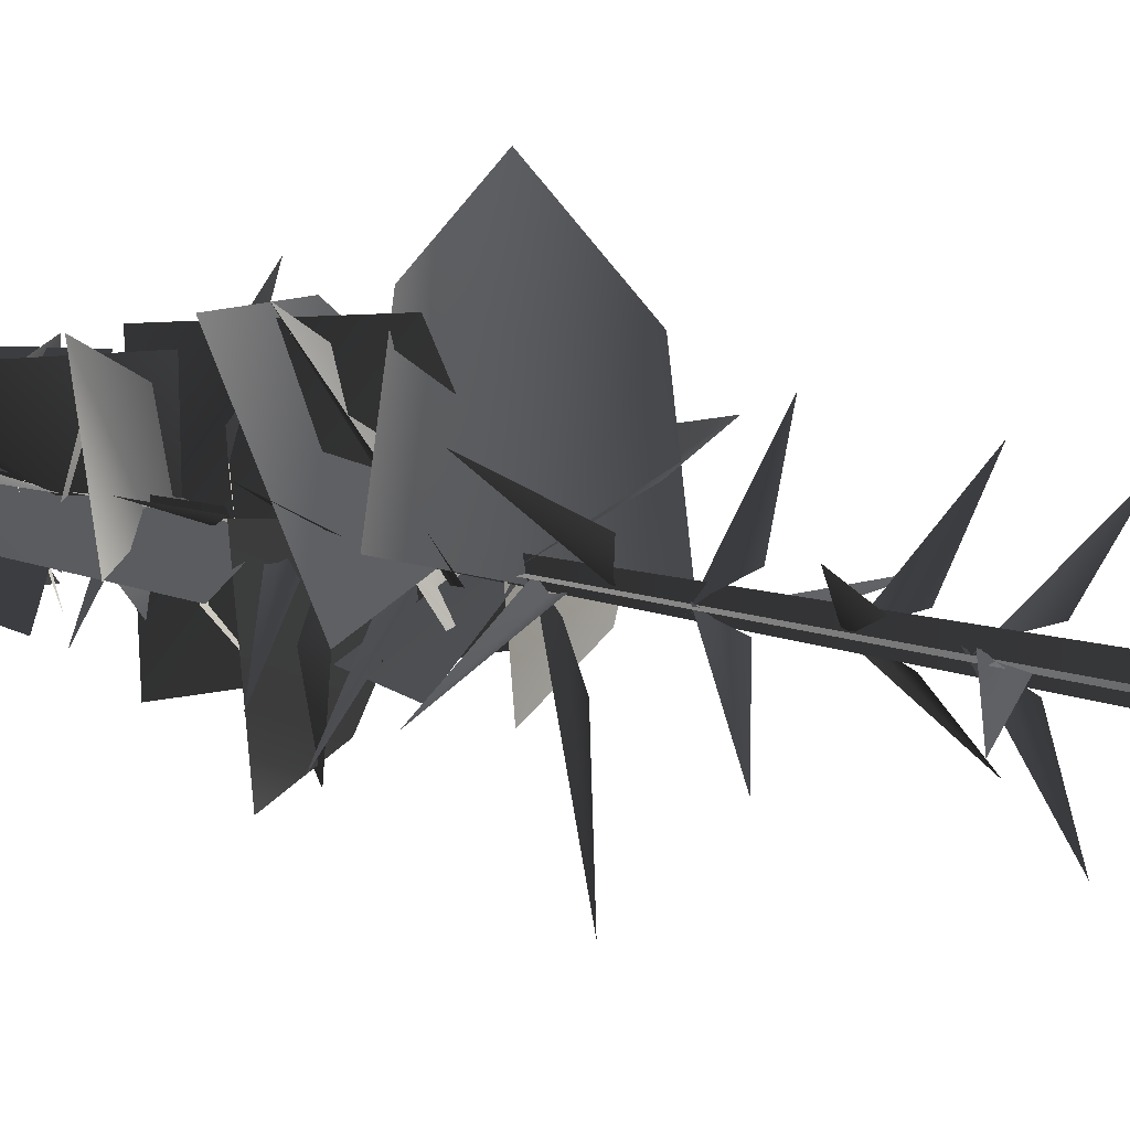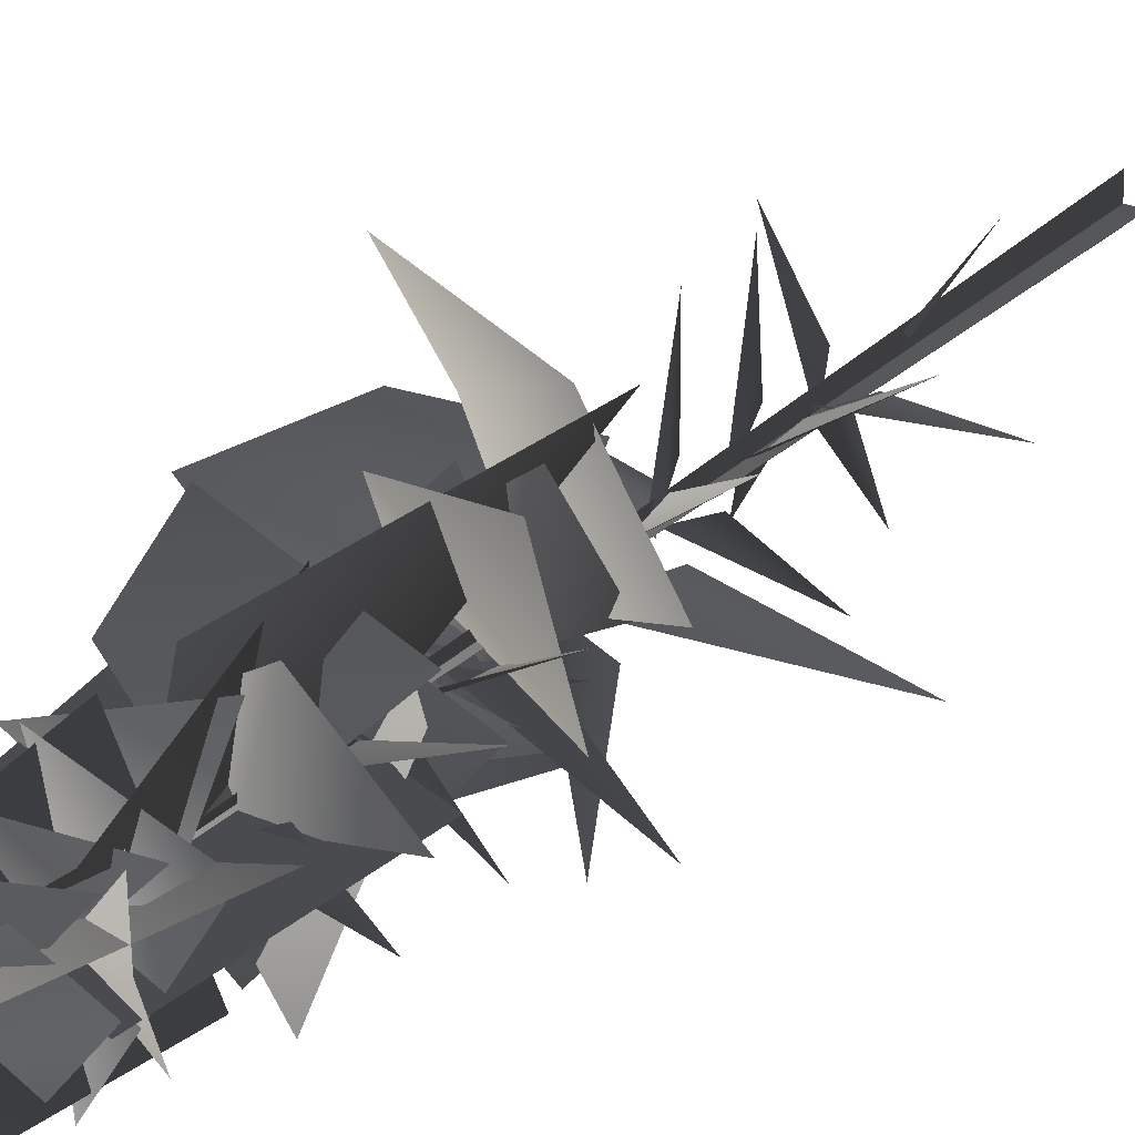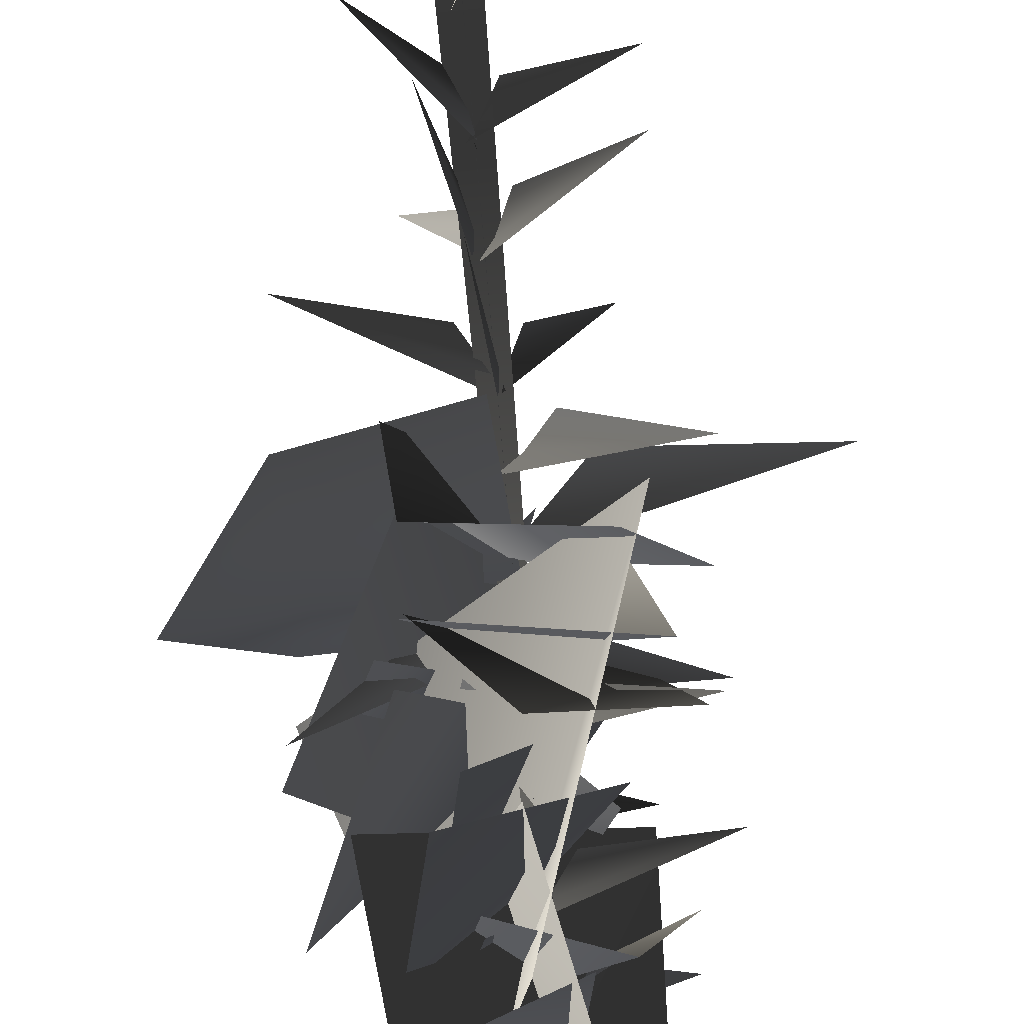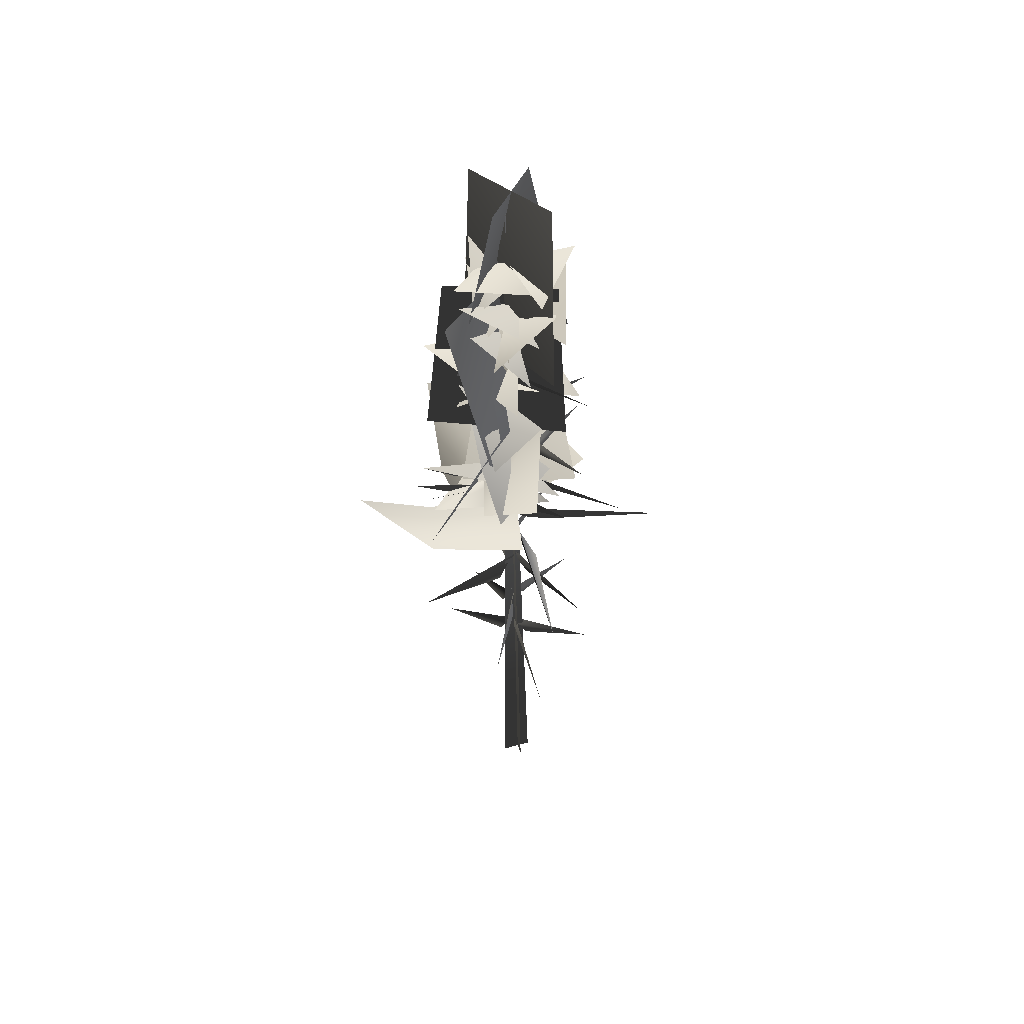
<metadata>
{"format":"obj","ext":"obj","renderer":"f3d","projection":"perspective","resolution":1024,"background":"white","views":[{"elev":15.2,"azim":-57.7,"up":"+Z"},{"elev":28.6,"azim":-145.9,"up":"+Z"},{"elev":69.3,"azim":174.5,"up":"+Z"},{"elev":50.8,"azim":164.1,"up":"+Y"}]}
</metadata>
<code>
v -0.8219 4.634 1.745
v 0.001818 5.39 0.1531
v 0.1904 5.732 -0.02253
v -0.07483 4.762 0.4978
v 0.09082 7.368 0.273
v 0.002556 7.713 0.03441
v 1.76 6.344 2.004
v 0.3862 6.743 0.4759
v 0.08869 7.497 -0.08149
v 0.02602 7.88 0.1007
v -0.2017 6.108 -2.277
v -0.0456 6.83 -0.3179
v -0.09664 9.16 0.09502
v 0.1692 9.484 0.00414
v -2.194 8.45 1.484
v -0.3848 8.598 0.441
v 0.1629 9.094 -0.09227
v 0.03172 9.435 0.005355
v 1.132 7.871 -1.785
v 0.1799 8.511 -0.3413
v -0.06208 11.01 -0.048
v 0.02625 11.4 0.09315
v -1.711 9.578 -1.487
v -0.3622 10.35 -0.08612
v 0.03159 11.12 0.2278
v 0.07602 11.46 -0.03031
v 0.3939 10.23 2.658
v 0.197 10.52 0.5948
v 2.705 14.19 0.3236
v 3.102 12.54 1.537
v 4.717 14.62 0.8058
v 0.0126 13.96 0.02733
v 0.2691 11.93 1.407
v 2.99 14.27 -1.379
v 0.3511 14.02 -1.968
v 0.001818 5.39 0.1531
v -0.8219 4.634 1.745
v 0.1904 5.732 -0.02253
v -0.07483 4.762 0.4978
v 0.09082 7.368 0.273
v 1.76 6.344 2.004
v 0.002556 7.713 0.03441
v 0.3862 6.743 0.4759
v 0.08869 7.497 -0.08149
v -0.2017 6.108 -2.277
v 0.02602 7.88 0.1007
v -0.0456 6.83 -0.3179
v -0.09664 9.16 0.09502
v -2.194 8.45 1.484
v 0.1692 9.484 0.00414
v -0.3848 8.598 0.441
v 0.1629 9.094 -0.09227
v 1.132 7.871 -1.785
v 0.03172 9.435 0.005355
v 0.1799 8.511 -0.3413
v -0.06208 11.01 -0.048
v -1.711 9.578 -1.487
v 0.02625 11.4 0.09315
v -0.3622 10.35 -0.08612
v 0.03159 11.12 0.2278
v 0.3939 10.23 2.658
v 0.07602 11.46 -0.03031
v 0.197 10.52 0.5948
v 2.705 14.19 0.3236
v 4.717 14.62 0.8058
v 3.102 12.54 1.537
v 0.0126 13.96 0.02733
v 0.2691 11.93 1.407
v 2.99 14.27 -1.379
v 0.3511 14.02 -1.968
v -0.6238 12.02 0.9647
v -2.547 13.07 2.239
v -0.1718 12.32 0.2828
v 0.2244 12.51 0.004901
v -0.6238 12.02 0.9647
v -0.1718 12.32 0.2828
v -2.547 13.07 2.239
v 0.2244 12.51 0.004901
v 1.027 18.52 -1.099
v 1.957 19.48 1.674
v -1.036 17.18 1.163
v 1.532 18.18 3.152
v -1.167 14.3 -1.317
v 1.005 17.13 -1.811
v 1.525 13.3 1.308
v 3.344 16.22 -1.011
v 1.585 14.51 0.6128
v 0.287 16.77 3.037
v -1.68 15.27 -0.6746
v -1.96 16.93 3.21
v -0.913 15.76 -0.4787
v 1.664 18.53 -2.254
v 1.068 16.95 1.479
v 1.506 17.67 -3.662
v -0.6305 20.59 -1.58
v 1.062 20.49 1.777
v 0.9696 26.47 1.214
v -0.7191 26.26 -0.7681
v 1.864 20.6 -0.469
v -1.716 20.6 0.6696
v -0.5906 26.39 0.9399
v 0.8387 26.34 -0.6294
v 1.208 17.57 -1.938
v -0.755 23.07 1.582
v 0.3705 17.64 2.31
v 2.296 23.01 -1.019
v -1.385 17.3 -0.4937
v 1.918 22.97 0.744
v 2.489 17.45 0.9168
v -1.086 23.06 -0.3508
v -1.541 14.05 3.476
v 3.108 15.11 -1.74
v 1.279 20.33 -2.89
v 0.4644 19.85 2.292
v 1.027 18.52 -1.099
v -1.036 17.18 1.163
v 1.957 19.48 1.674
v 1.532 18.18 3.152
v -1.167 14.3 -1.317
v 1.525 13.3 1.308
v 1.005 17.13 -1.811
v 3.344 16.22 -1.011
v 1.585 14.51 0.6128
v -1.68 15.27 -0.6746
v 0.287 16.77 3.037
v -1.96 16.93 3.21
v -0.913 15.76 -0.4787
v 1.068 16.95 1.479
v 1.664 18.53 -2.254
v 1.506 17.67 -3.662
v -0.6305 20.59 -1.58
v 0.9696 26.47 1.214
v 1.062 20.49 1.777
v -0.7191 26.26 -0.7681
v 1.864 20.6 -0.469
v -0.5906 26.39 0.9399
v -1.716 20.6 0.6696
v 0.8387 26.34 -0.6294
v 1.208 17.57 -1.938
v 0.3705 17.64 2.31
v -0.755 23.07 1.582
v 2.296 23.01 -1.019
v -1.385 17.3 -0.4937
v 2.489 17.45 0.9168
v 1.918 22.97 0.744
v -1.086 23.06 -0.3508
v -1.541 14.05 3.476
v 1.279 20.33 -2.89
v 3.108 15.11 -1.74
v 0.4644 19.85 2.292
v -0.0453 7.41 0.007813
v 0.1585 7.767 0.1283
v -2.389 6.298 -0.3118
v -0.3839 6.776 0.0537
v 0.1726 9.074 0.1403
v 0.2072 9.444 -0.07402
v 0.8554 7.802 2.319
v 0.335 8.418 0.3869
v 0.175 11.03 0.05168
v -0.08107 11.46 -0.06072
v 2.989 9.673 0.06144
v 0.5605 10.27 -0.05305
v 0.8896 14.14 2.746
v -1.095 14.71 3.642
v 1.592 14.84 4.834
v 0.087 13.69 -0.07203
v -2.434 14.31 0.7924
v 1.676 12.73 2.819
v 1.043 11.96 0.01557
v -0.0453 7.41 0.007813
v -2.389 6.298 -0.3118
v 0.1585 7.767 0.1283
v -0.3839 6.776 0.0537
v 0.1726 9.074 0.1403
v 0.8554 7.802 2.319
v 0.2072 9.444 -0.07402
v 0.335 8.418 0.3869
v 0.175 11.03 0.05168
v 2.989 9.673 0.06144
v -0.08107 11.46 -0.06072
v 0.5605 10.27 -0.05305
v -0.3127 12.56 -1.174
v 0.06954 12.69 -4.306
v 0.1044 13.2 -0.3952
v 0.1365 13.63 0.07991
v -0.3127 12.56 -1.174
v 0.1044 13.2 -0.3952
v 0.06954 12.69 -4.306
v 0.1365 13.63 0.07991
v -0.2388 13.16 -0.02129
v 0.2647 13.69 0.02639
v -4.598 12.32 -0.4178
v -1.105 12.36 0.3168
v -0.2388 13.16 -0.02129
v -4.598 12.32 -0.4178
v 0.2647 13.69 0.02639
v -1.105 12.36 0.3168
v 0.8896 14.14 2.746
v 1.592 14.84 4.834
v -1.095 14.71 3.642
v 0.087 13.69 -0.07203
v -2.434 14.31 0.7924
v 1.676 12.73 2.819
v 1.043 11.96 0.01557
v -0.002308 24.04 0.1608
v -0.5633 23.5 -0.9646
v 1.866 23.76 -0.356
v -0.002308 24.04 0.1608
v 1.866 23.76 -0.356
v 0.458 23.23 1.285
v 0.262 24.05 0.05666
v 0.8166 23.17 1.009
v -1.79 23.72 0.4963
v 0.262 24.05 0.05666
v -1.79 23.72 0.4963
v -0.2845 23.51 -1.429
v 0.08432 23.32 -0.0959
v 1.327 22.61 -0.3511
v 0.9456 24.15 1.567
v 0.08432 23.32 -0.0959
v 0.9456 24.15 1.567
v -0.8665 22.85 1.208
v 0.06469 22.38 -0.103
v 1.193 21.58 -0.4551
v 1.003 22.95 1.686
v 0.06469 22.38 -0.103
v 1.003 22.95 1.686
v -0.9867 21.89 1.106
v 0.002489 22.37 0.1101
v -0.2744 21.9 -1.302
v 1.786 23.19 -0.4656
v 0.002489 22.37 0.1101
v 1.786 23.19 -0.4656
v 1.206 21.64 0.942
v -0.004166 21.22 0.1129
v -0.009851 20.55 -1.411
v 1.758 22.43 -0.4909
v -0.004166 21.22 0.1129
v 1.758 22.43 -0.4909
v 1.427 20.74 1.25
v 0.03812 22.07 -0.08275
v 0.5951 21.04 -1.114
v 1.282 21.48 1.829
v 0.03812 22.07 -0.08275
v 1.282 21.48 1.829
v -1.367 21.59 1.093
v 0.2821 22.25 -0.03698
v 0.1295 21.28 1.201
v -1.596 23.28 0.7077
v 0.2821 22.25 -0.03698
v -1.596 23.28 0.7077
v -0.973 22.02 -1.468
v 0.2285 22 0.1644
v -1.296 21.39 0.4833
v -0.6342 23.17 -1.53
v 0.2285 22 0.1644
v -0.6342 23.17 -1.53
v 1.067 21.44 -1.418
v -0.02172 20.55 -0.02977
v 0.3922 19.55 -1.472
v 2.46 20.54 0.9915
v -0.02172 20.55 -0.02977
v 2.46 20.54 0.9915
v -0.3265 19.73 1.843
v 0.2209 19.3 -0.1854
v 1.692 18.25 0.4956
v -0.8307 19.75 2.428
v 0.2209 19.3 -0.1854
v -0.8307 19.75 2.428
v -1.848 18.49 -0.2896
v -0.5475 18.01 -0.8052
v 1.396 19.2 -1.456
v 0.948 18.89 0.7383
v 1.293 18.35 -2.3
v -0.9167 17.3 0.4577
v 1.812 17.41 -3.012
v 0.9079 15.36 0.3567
v 0.4831 17.99 -3.785
v -0.1277 15.89 0.01951
v -1.105 14.92 -0.9464
v 3.211 18.25 -1.502
v -0.1277 15.89 0.01951
v 3.211 18.25 -1.502
v 1.785 15.4 0.2822
v 0.04929 15.38 -0.0948
v -0.9386 14.14 -0.4535
v 2.912 16.18 -1.449
v 0.04929 15.38 -0.0948
v 2.912 16.18 -1.449
v 2.006 14.97 0.2439
v 0.1257 14.79 -0.2469
v 1.693 14.58 0.6594
v -1.649 16.1 3.401
v 0.1257 14.79 -0.2469
v -1.649 16.1 3.401
v -1.26 13.67 0.2172
v -0.002308 24.04 0.1608
v 1.866 23.76 -0.356
v -0.5633 23.5 -0.9646
v -0.002308 24.04 0.1608
v 0.458 23.23 1.285
v 1.866 23.76 -0.356
v 0.262 24.05 0.05666
v -1.79 23.72 0.4963
v 0.8166 23.17 1.009
v 0.262 24.05 0.05666
v -0.2845 23.51 -1.429
v -1.79 23.72 0.4963
v 0.08432 23.32 -0.0959
v 0.9456 24.15 1.567
v 1.327 22.61 -0.3511
v 0.08432 23.32 -0.0959
v -0.8665 22.85 1.208
v 0.9456 24.15 1.567
v 0.06469 22.38 -0.103
v 1.003 22.95 1.686
v 1.193 21.58 -0.4551
v 0.06469 22.38 -0.103
v -0.9867 21.89 1.106
v 1.003 22.95 1.686
v 0.002489 22.37 0.1101
v 1.786 23.19 -0.4656
v -0.2744 21.9 -1.302
v 0.002489 22.37 0.1101
v 1.206 21.64 0.942
v 1.786 23.19 -0.4656
v -0.004166 21.22 0.1129
v 1.758 22.43 -0.4909
v -0.009851 20.55 -1.411
v -0.004166 21.22 0.1129
v 1.427 20.74 1.25
v 1.758 22.43 -0.4909
v 0.03812 22.07 -0.08275
v 1.282 21.48 1.829
v 0.5951 21.04 -1.114
v 0.03812 22.07 -0.08275
v -1.367 21.59 1.093
v 1.282 21.48 1.829
v 0.2821 22.25 -0.03698
v -1.596 23.28 0.7077
v 0.1295 21.28 1.201
v 0.2821 22.25 -0.03698
v -0.973 22.02 -1.468
v -1.596 23.28 0.7077
v 0.2285 22 0.1644
v -0.6342 23.17 -1.53
v -1.296 21.39 0.4833
v 0.2285 22 0.1644
v 1.067 21.44 -1.418
v -0.6342 23.17 -1.53
v -0.02172 20.55 -0.02977
v 2.46 20.54 0.9915
v 0.3922 19.55 -1.472
v -0.02172 20.55 -0.02977
v -0.3265 19.73 1.843
v 2.46 20.54 0.9915
v 0.2209 19.3 -0.1854
v -0.8307 19.75 2.428
v 1.692 18.25 0.4956
v 0.2209 19.3 -0.1854
v -1.848 18.49 -0.2896
v -0.8307 19.75 2.428
v -0.5475 18.01 -0.8052
v 0.948 18.89 0.7383
v 1.396 19.2 -1.456
v 1.293 18.35 -2.3
v -0.9167 17.3 0.4577
v 0.9079 15.36 0.3567
v 1.812 17.41 -3.012
v 0.4831 17.99 -3.785
v -0.1277 15.89 0.01951
v 3.211 18.25 -1.502
v -1.105 14.92 -0.9464
v -0.1277 15.89 0.01951
v 1.785 15.4 0.2822
v 3.211 18.25 -1.502
v 0.04929 15.38 -0.0948
v 2.912 16.18 -1.449
v -0.9386 14.14 -0.4535
v 0.04929 15.38 -0.0948
v 2.006 14.97 0.2439
v 2.912 16.18 -1.449
v 0.1257 14.79 -0.2469
v -1.649 16.1 3.401
v 1.693 14.58 0.6594
v 0.1257 14.79 -0.2469
v -1.26 13.67 0.2172
v -1.649 16.1 3.401
v -0.02938 17.14 -0.07938
v 0.0731 17.39 0.1737
v -1.543 16.64 -1.701
v -0.3343 16.66 -0.3404
v 0.1185 18.26 -0.00175
v 0.4541 18.57 -0.04598
v -2.432 17.84 0.9957
v -0.326 17.72 0.3082
v -0.02938 17.14 -0.07938
v -1.543 16.64 -1.701
v 0.0731 17.39 0.1737
v -0.3343 16.66 -0.3404
v 0.1185 18.26 -0.00175
v -2.432 17.84 0.9957
v 0.4541 18.57 -0.04598
v -0.326 17.72 0.3082
v 0.02862 15.24 -0.08464
v 0.3685 15.59 0.1496
v -2.721 14.93 -1.908
v -0.6982 14.7 -0.2072
v 0.02862 15.24 -0.08464
v -2.721 14.93 -1.908
v 0.3685 15.59 0.1496
v -0.6982 14.7 -0.2072
v 0.05653 19.68 -0.07689
v 0.3607 19.98 0.02084
v -1.809 19.08 -1.254
v -0.4066 19.12 0.001277
v 0.05653 19.68 -0.07689
v -1.809 19.08 -1.254
v 0.3607 19.98 0.02084
v -0.4066 19.12 0.001277
v -0.1009 15.93 -0.0424
v 0.288 16.1 -0.1281
v -2.336 16.18 1.377
v -0.6181 15.53 0.2952
v -0.1009 15.93 -0.0424
v -2.336 16.18 1.377
v 0.288 16.1 -0.1281
v -0.6181 15.53 0.2952
v 0.3288 14.7 0.1077
v -0.1616 14.76 -0.03586
v 3.221 15.89 -0.1187
v 1.16 14.46 0.07883
v 0.3288 14.7 0.1077
v 3.221 15.89 -0.1187
v -0.1616 14.76 -0.03586
v 1.16 14.46 0.07883
v -0.08019 -0.2054 -0.4107
v 0.2675 25.89 0.1726
v -0.04635 -0.2107 0.4553
v 0.4119 -0.2054 -0.07355
v 0.2675 25.89 0.1726
v -0.4545 -0.2107 -0.05366
v -0.08019 -0.2054 -0.4107
v -0.04635 -0.2107 0.4553
v 0.2675 25.89 0.1726
v 0.4119 -0.2054 -0.07355
v -0.4545 -0.2107 -0.05366
v 0.2675 25.89 0.1726
g MEP_Con_01_g_LOD_01(Clone)_14906_240
f 1 3 2
f 4 1 2
f 5 7 6
f 8 7 5
f 9 11 10
f 12 11 9
f 13 15 14
f 16 15 13
f 17 19 18
f 20 19 17
f 21 23 22
f 24 23 21
f 25 27 26
f 28 27 25
f 29 31 30
f 32 29 30
f 33 32 30
f 29 32 34
f 31 29 34
f 32 35 34
f 36 38 37
f 39 36 37
f 40 42 41
f 43 40 41
f 44 46 45
f 47 44 45
f 48 50 49
f 51 48 49
f 52 54 53
f 55 52 53
f 56 58 57
f 59 56 57
f 60 62 61
f 63 60 61
f 64 66 65
f 67 66 64
f 68 66 67
f 64 69 67
f 65 69 64
f 67 69 70
f 71 73 72
f 73 74 72
f 75 77 76
f 76 77 78
f 79 81 80
f 81 82 80
f 83 85 84
f 85 86 84
f 87 89 88
f 89 90 88
f 91 93 92
f 94 91 92
f 95 97 96
f 98 97 95
f 99 101 100
f 102 101 99
f 103 105 104
f 106 103 104
f 107 109 108
f 110 107 108
f 111 113 112
f 114 113 111
f 115 117 116
f 116 117 118
f 119 121 120
f 120 121 122
f 123 125 124
f 124 125 126
f 127 129 128
f 130 129 127
f 131 133 132
f 134 131 132
f 135 137 136
f 138 135 136
f 139 141 140
f 142 141 139
f 143 145 144
f 146 145 143
f 147 149 148
f 150 147 148
f 151 153 152
f 154 153 151
f 155 157 156
f 158 157 155
f 159 161 160
f 162 161 159
f 163 165 164
f 166 163 164
f 167 166 164
f 163 166 168
f 165 163 168
f 166 169 168
f 170 172 171
f 173 170 171
f 174 176 175
f 177 174 175
f 178 180 179
f 181 178 179
f 182 184 183
f 184 185 183
f 186 188 187
f 187 188 189
f 190 192 191
f 193 192 190
f 194 196 195
f 197 194 195
f 198 200 199
f 201 200 198
f 202 200 201
f 198 203 201
f 199 203 198
f 201 203 204
f 205 207 206
f 208 210 209
f 211 213 212
f 214 216 215
f 217 219 218
f 220 222 221
f 223 225 224
f 226 228 227
f 229 231 230
f 232 234 233
f 235 237 236
f 238 240 239
f 241 243 242
f 244 246 245
f 247 249 248
f 250 252 251
f 253 255 254
f 256 258 257
f 259 261 260
f 262 264 263
f 265 267 266
f 268 270 269
f 271 273 272
f 274 271 272
f 275 277 276
f 278 275 276
f 279 281 280
f 282 284 283
f 285 287 286
f 288 290 289
f 291 293 292
f 294 296 295
f 297 299 298
f 300 302 301
f 303 305 304
f 306 308 307
f 309 311 310
f 312 314 313
f 315 317 316
f 318 320 319
f 321 323 322
f 324 326 325
f 327 329 328
f 330 332 331
f 333 335 334
f 336 338 337
f 339 341 340
f 342 344 343
f 345 347 346
f 348 350 349
f 351 353 352
f 354 356 355
f 357 359 358
f 360 362 361
f 363 365 364
f 366 365 363
f 367 369 368
f 370 369 367
f 371 373 372
f 374 376 375
f 377 379 378
f 380 382 381
f 383 385 384
f 386 388 387
f 389 391 390
f 392 391 389
f 393 395 394
f 396 395 393
f 397 399 398
f 400 397 398
f 401 403 402
f 404 401 402
f 405 407 406
f 408 407 405
f 409 411 410
f 412 409 410
f 413 415 414
f 416 415 413
f 417 419 418
f 420 417 418
f 421 423 422
f 424 423 421
f 425 427 426
f 428 425 426
f 429 431 430
f 432 431 429
f 433 435 434
f 436 433 434
f 437 439 438
f 440 442 441
f 443 445 444
f 446 448 447

</code>
